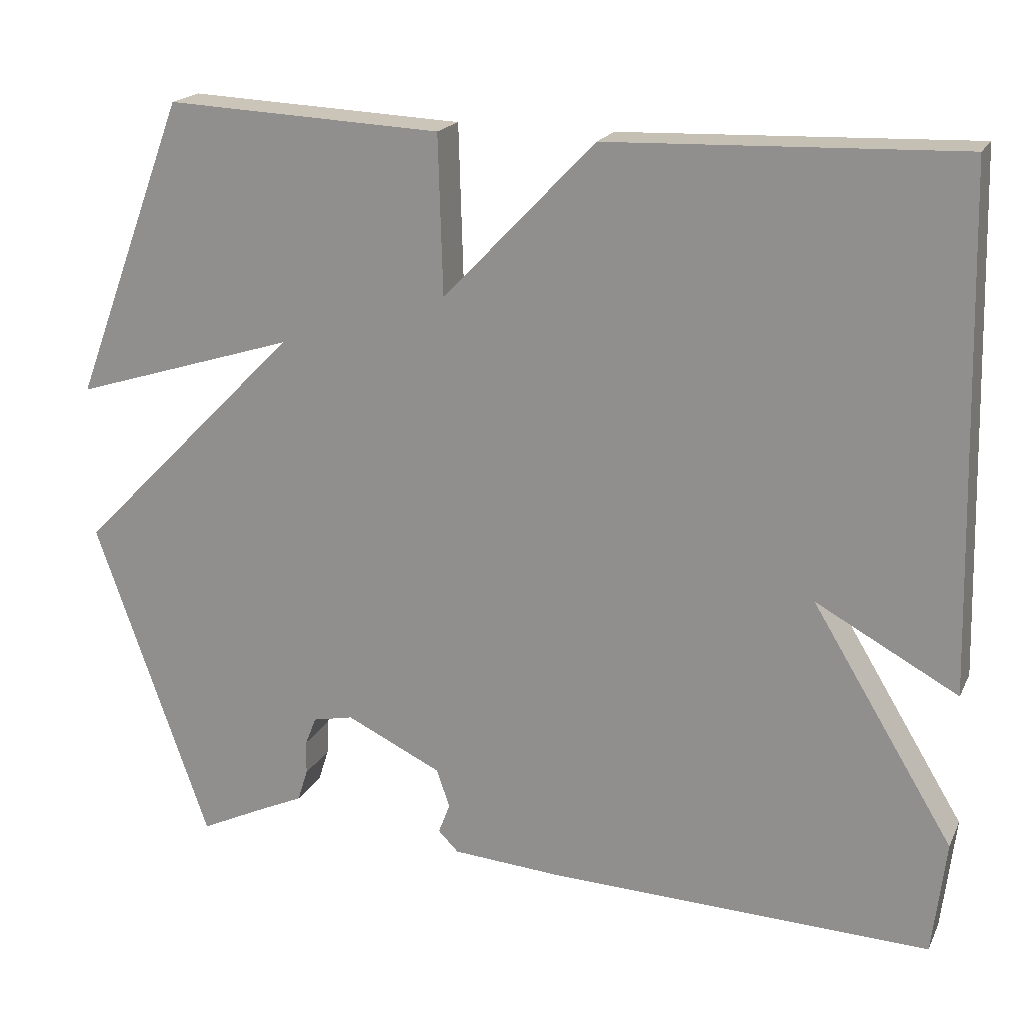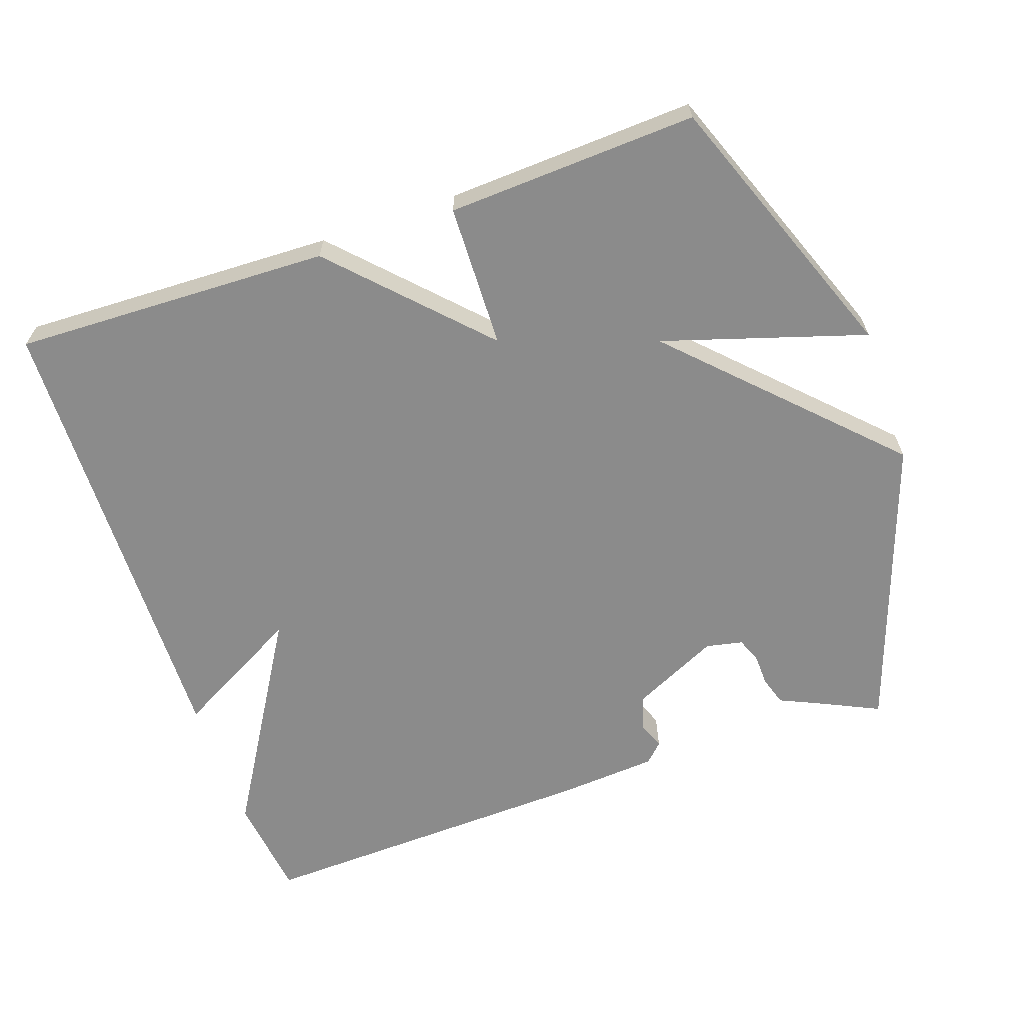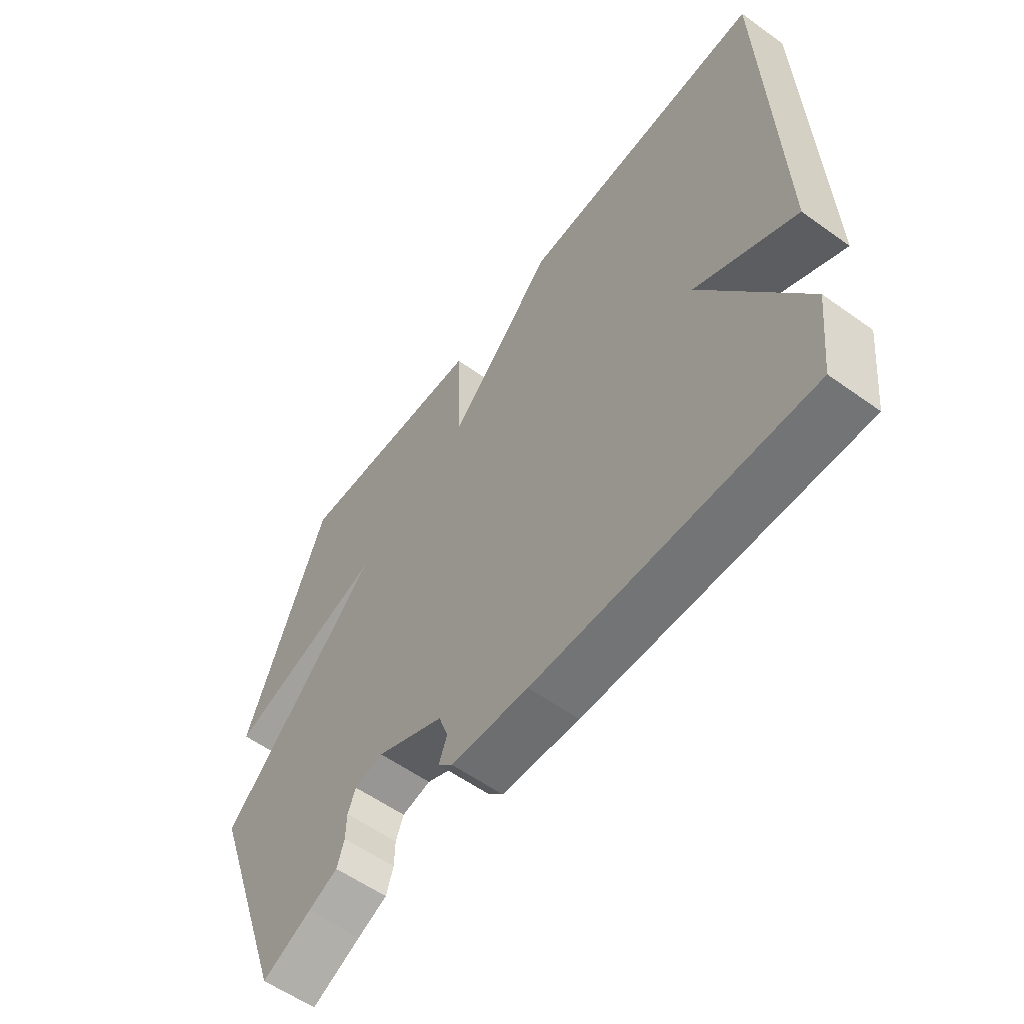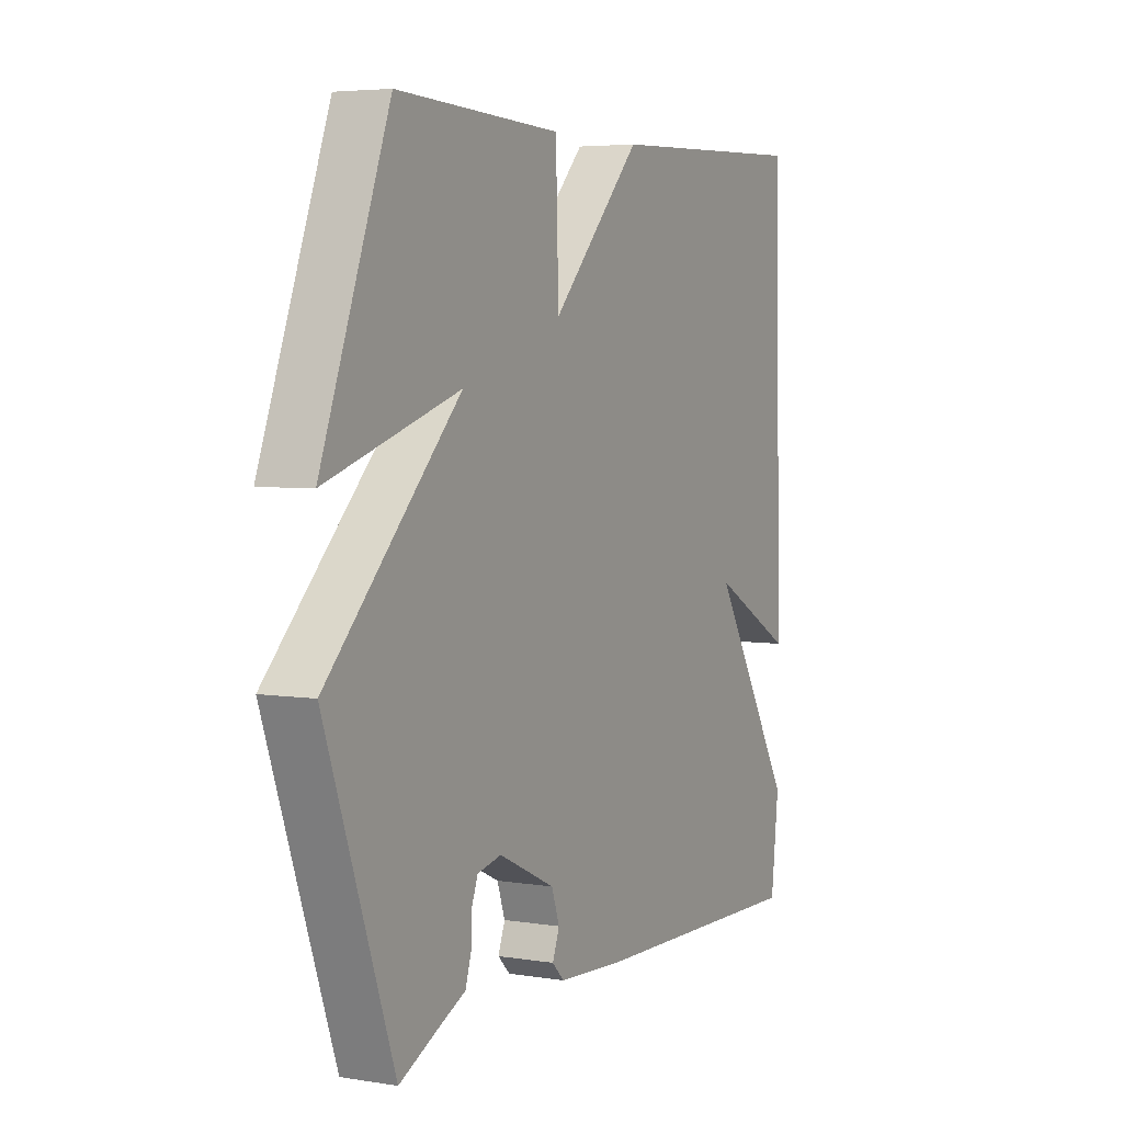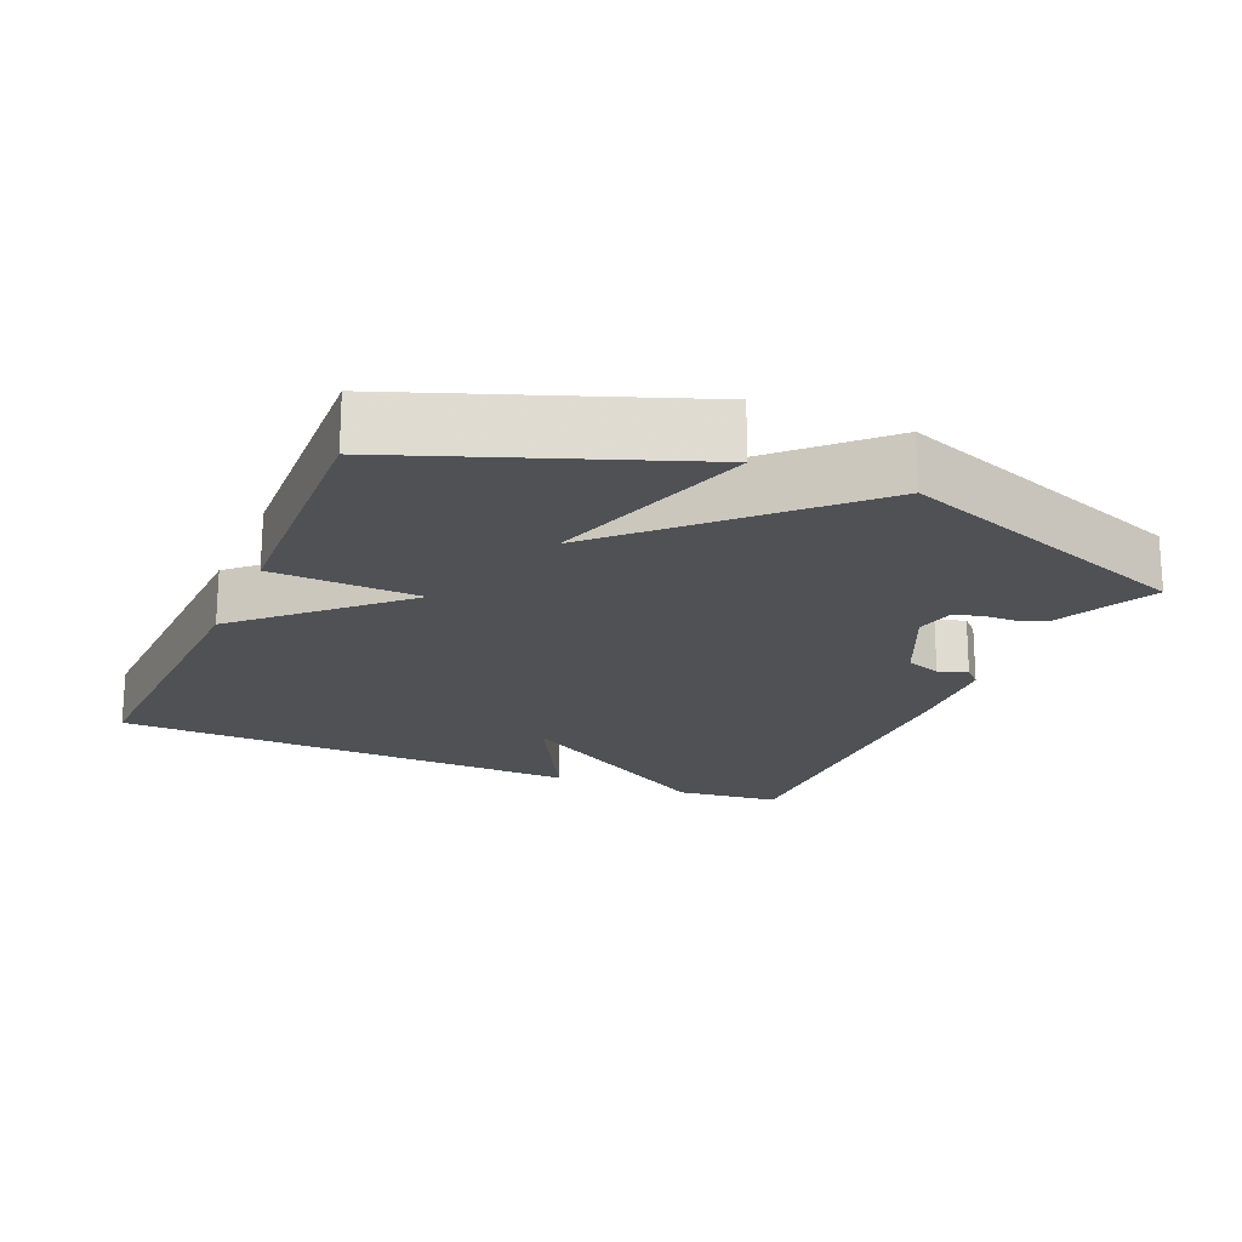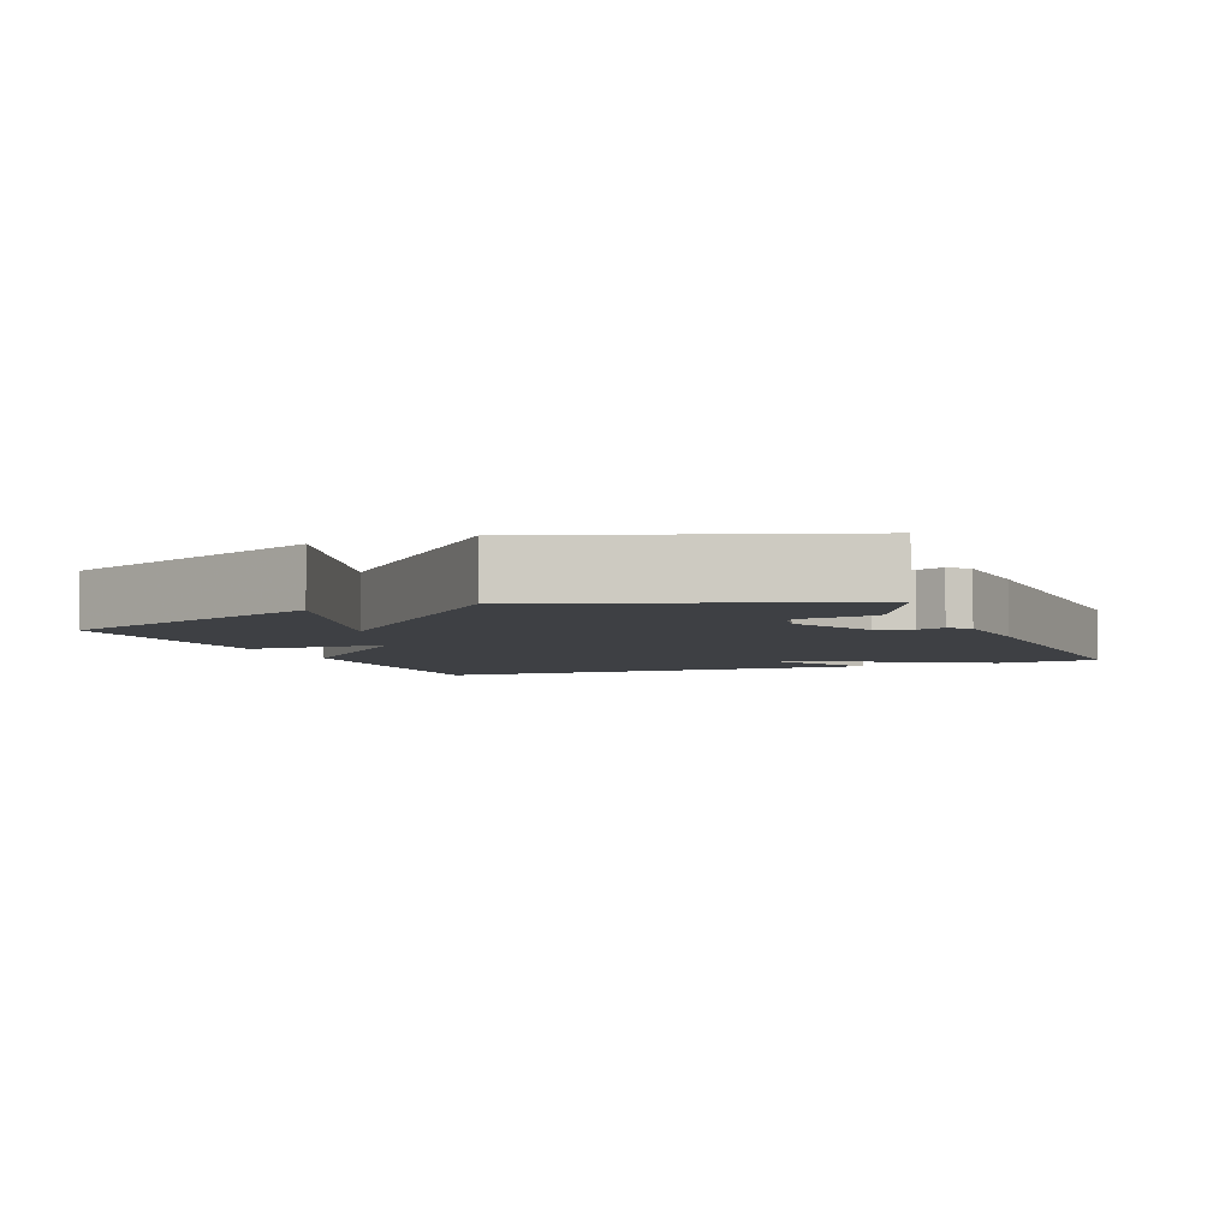
<metadata>
{"format":"obj","ext":"obj","renderer":"f3d","projection":"perspective","resolution":1024,"background":"white","views":[{"elev":19.2,"azim":-160.3,"up":"+Z"},{"elev":-63.9,"azim":19.3,"up":"+Y"},{"elev":-57.8,"azim":-126.6,"up":"+Z"},{"elev":4.8,"azim":116.9,"up":"+Z"},{"elev":-19.6,"azim":66.4,"up":"+Y"},{"elev":-4.7,"azim":112.2,"up":"+Y"}]}
</metadata>
<code>
v -0.5 0.07 0.5
v -0.053 0.07 0.484
v 0.141 0.07 0.281
v 0.147 0.07 0.484
v 0.5 0.07 0.5
v 0.646 0.07 0.114
v 0.36 0.07 0.204
v 0.646 0.07 -0.086
v 0.5 0.07 -0.5
v 0.412 0.07 -0.458
v 0.359 0.07 -0.434
v 0.346 0.07 -0.393
v 0.345 0.07 -0.349
v 0.331 0.07 -0.313
v 0.279 0.07 -0.302
v 0.157 0.07 -0.36
v 0.14 0.07 -0.409
v 0.155 0.07 -0.448
v 0.129 0.07 -0.474
v -0.011 0.07 -0.484
v -0.5 0.07 -0.5
v -0.517 0.07 -0.354
v -0.336 0.07 -0.056
v -0.517 0.07 -0.154
v -0.5 0 0.5
v -0.053 0 0.484
v 0.141 0 0.281
v 0.147 0 0.484
v 0.5 0 0.5
v 0.646 0 0.114
v 0.36 0 0.204
v 0.646 0 -0.086
v 0.5 0 -0.5
v 0.412 0 -0.458
v 0.359 0 -0.434
v 0.346 0 -0.393
v 0.345 0 -0.349
v 0.331 0 -0.313
v 0.279 0 -0.302
v 0.157 0 -0.36
v 0.14 0 -0.409
v 0.155 0 -0.448
v 0.129 0 -0.474
v -0.011 0 -0.484
v -0.5 0 -0.5
v -0.517 0 -0.354
v -0.336 0 -0.056
v -0.517 0 -0.154
f 1 2 3
f 24 1 3
f 23 24 3
f 21 22 23
f 20 21 23
f 19 20 23
f 18 19 23
f 17 18 23
f 16 17 23 3
f 15 16 3 4
f 14 15 4
f 13 14 4
f 10 11 12 13
f 9 10 13
f 8 9 13
f 7 8 13
f 7 13 4
f 4 5 6 7
f 27 26 25
f 27 25 48
f 27 48 47
f 47 46 45
f 47 45 44
f 47 44 43
f 47 43 42
f 47 42 41
f 27 47 41 40
f 28 27 40 39
f 28 39 38
f 28 38 37
f 37 36 35 34
f 37 34 33
f 37 33 32
f 37 32 31
f 28 37 31
f 31 30 29 28
f 1 25 26 2
f 2 26 27 3
f 3 27 28 4
f 4 28 29 5
f 5 29 30 6
f 6 30 31 7
f 7 31 32 8
f 8 32 33 9
f 9 33 34 10
f 10 34 35 11
f 11 35 36 12
f 12 36 37 13
f 13 37 38 14
f 14 38 39 15
f 15 39 40 16
f 16 40 41 17
f 17 41 42 18
f 18 42 43 19
f 19 43 44 20
f 20 44 45 21
f 21 45 46 22
f 22 46 47 23
f 23 47 48 24
f 24 48 25 1

</code>
